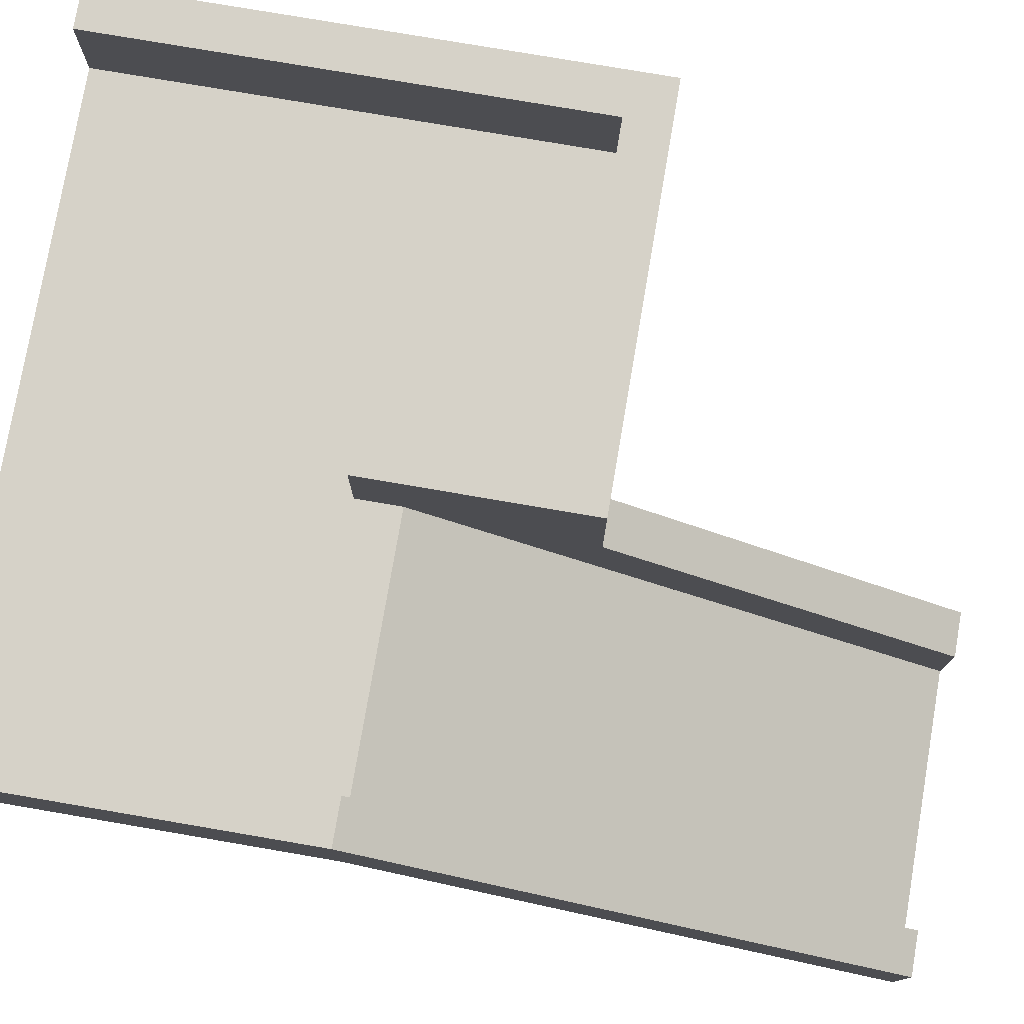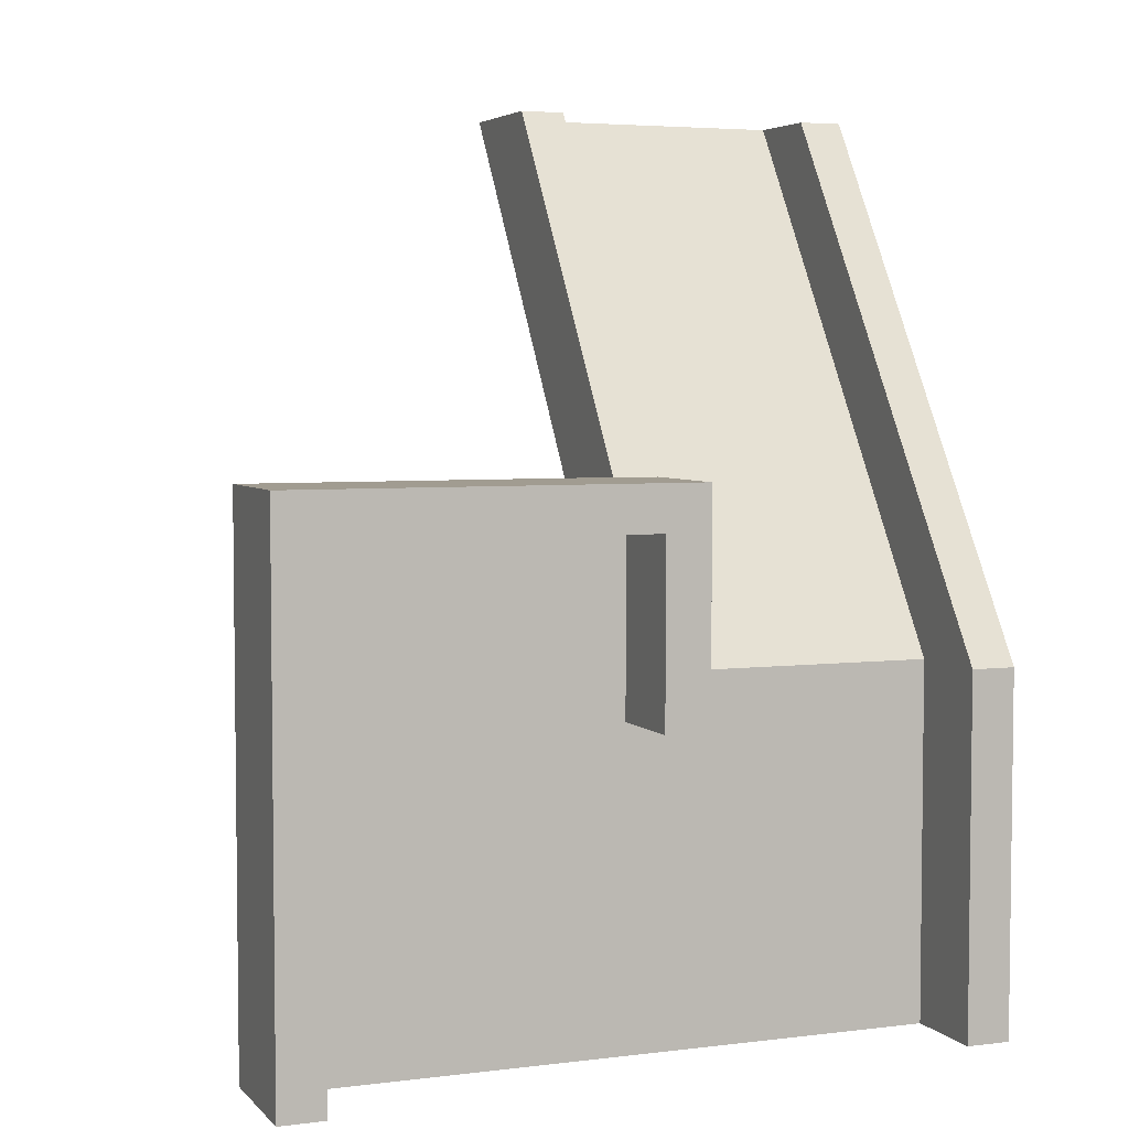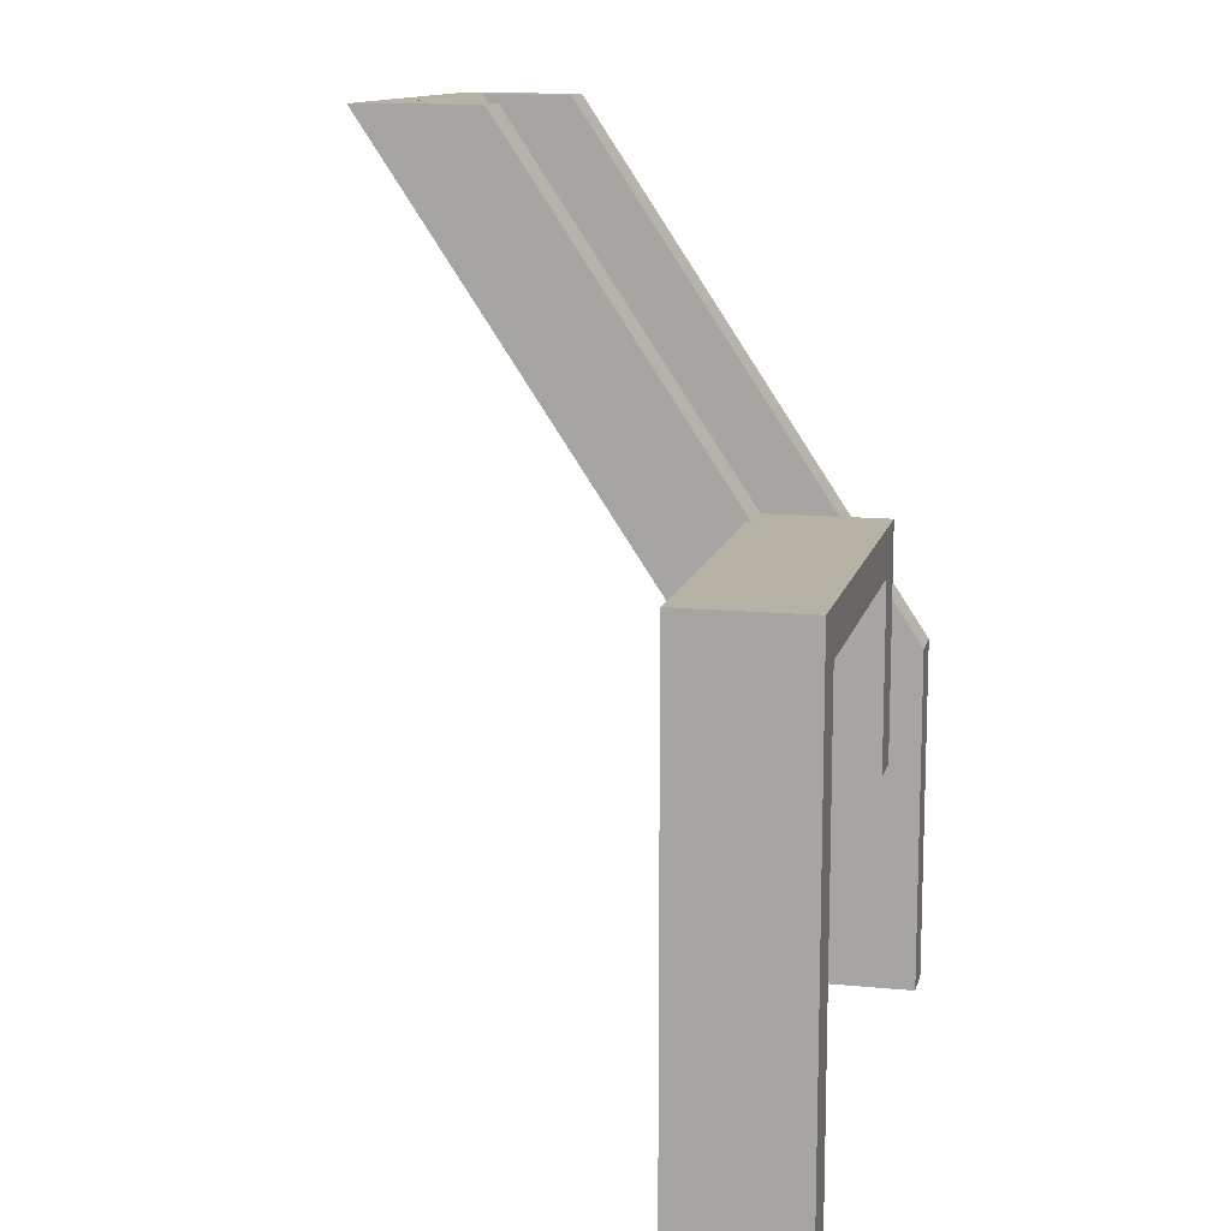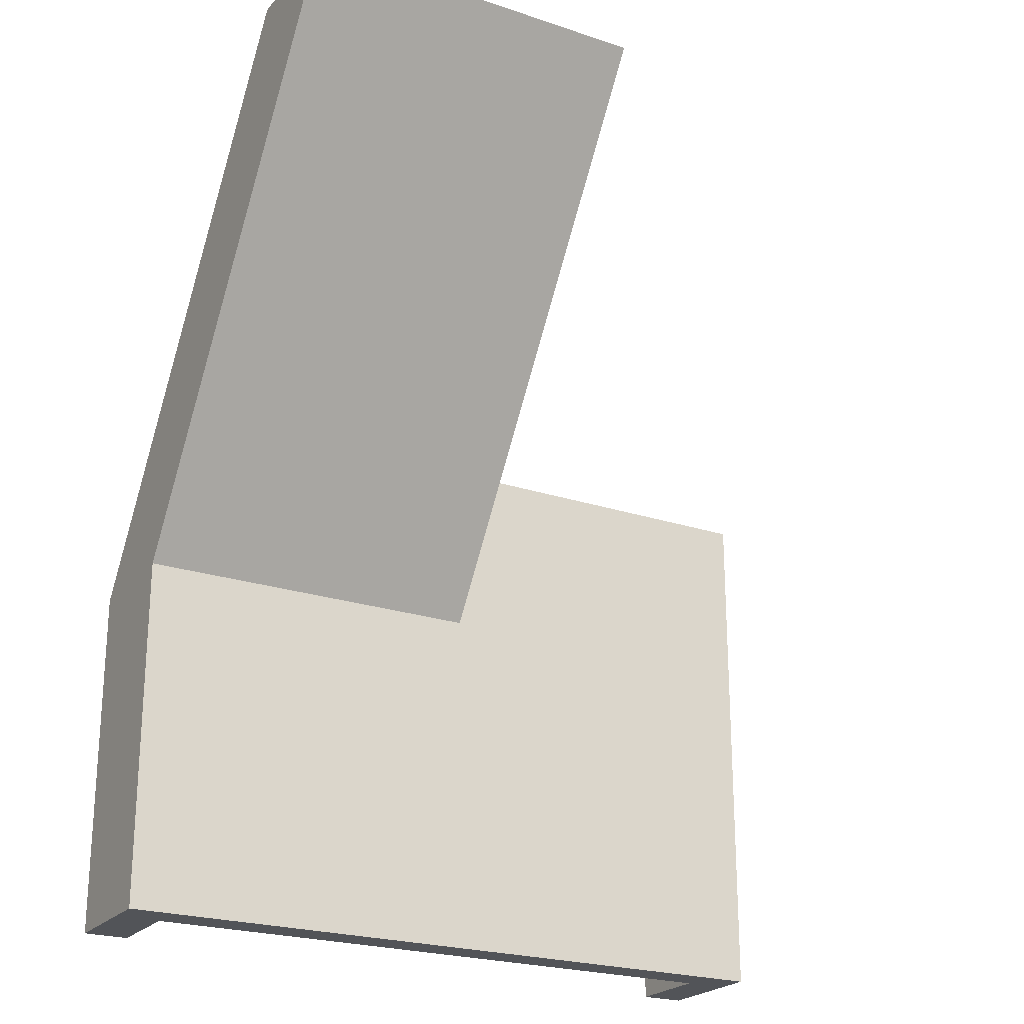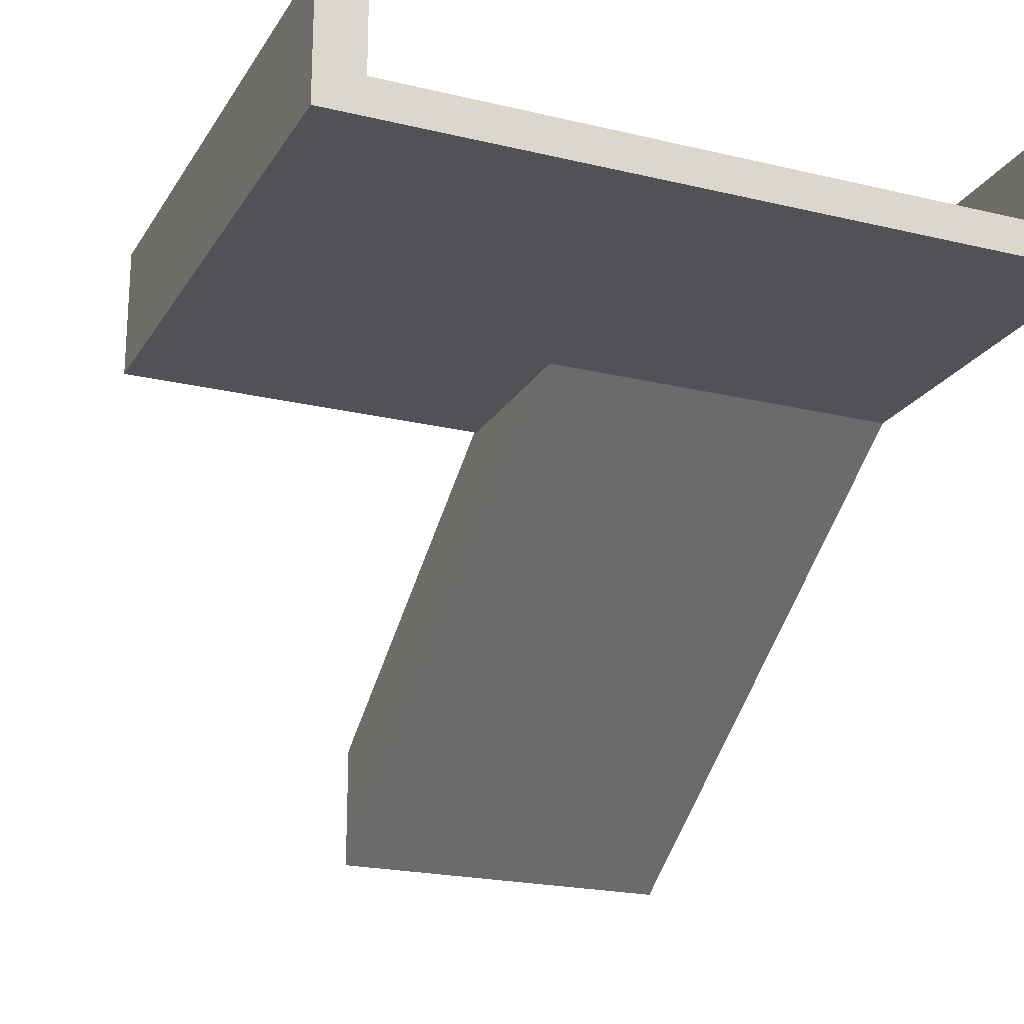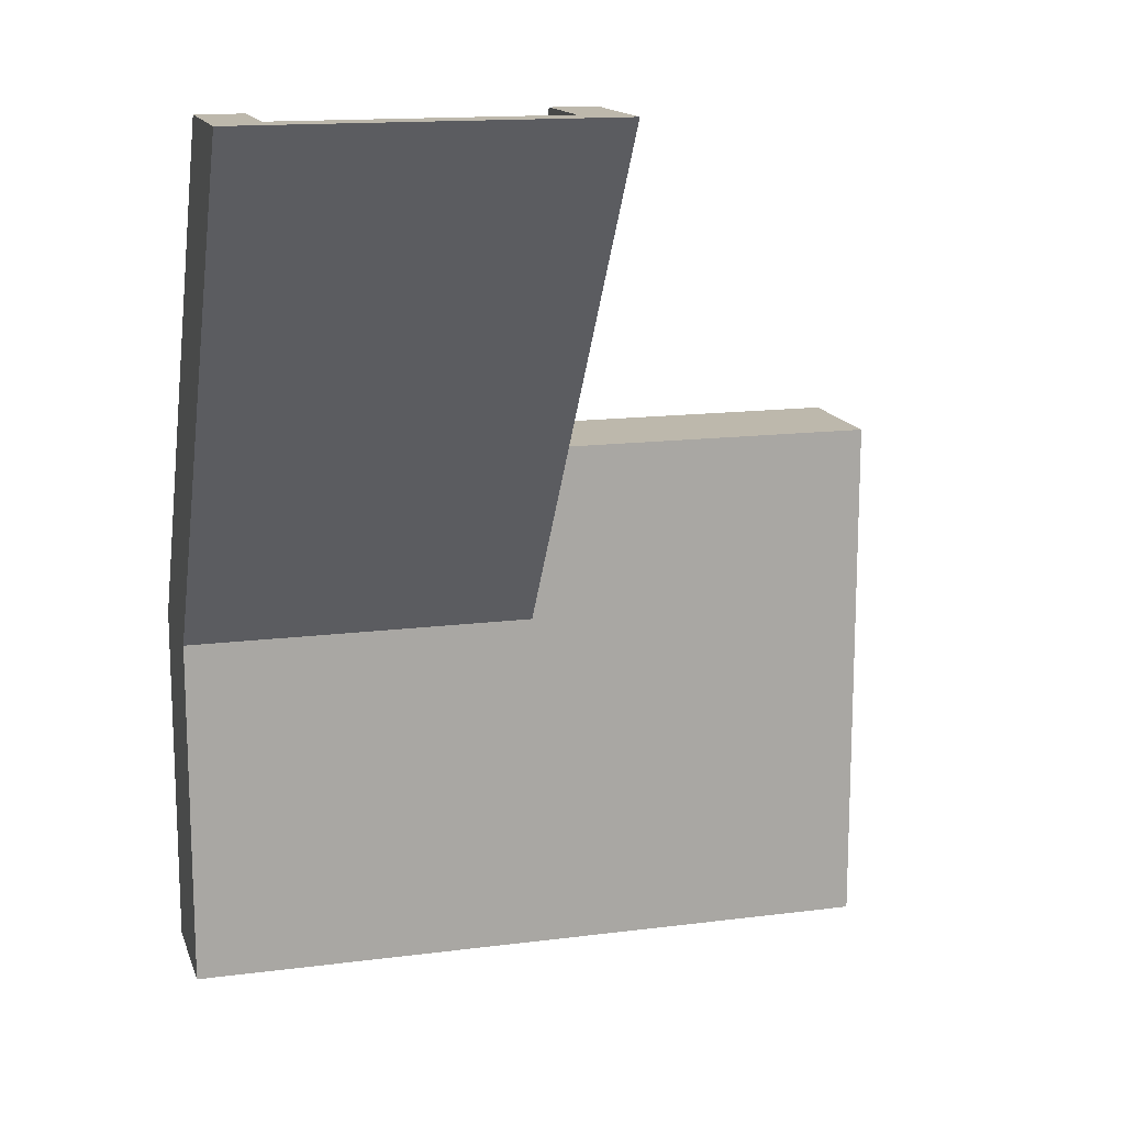
<metadata>
{"format":"obj","ext":"obj","renderer":"f3d","projection":"perspective","resolution":1024,"background":"white","views":[{"elev":77.5,"azim":-80.3,"up":"+Y"},{"elev":4.5,"azim":158.3,"up":"+Z"},{"elev":12.5,"azim":102.9,"up":"+Z"},{"elev":-23.1,"azim":-29.6,"up":"+Z"},{"elev":-21.3,"azim":156.8,"up":"+Y"},{"elev":14.7,"azim":-15.6,"up":"+Z"}]}
</metadata>
<code>
g Mesh1 Platform__Ramped1 Model
v 4 2 -5
v 4 2.7 -2
v 4 2 -2
f 1 2 3
v 4 2.7 -5
f 2 1 4
f 3 2 1
v 2 2 -2
f 2 5 3
v 2 2.033 -2
f 5 2 6
f 3 5 2
f 5 1 3
v 2 2 -2.25
f 7 1 5
v 2 2 -2.7
f 8 1 7
v 2 2 -3
f 9 1 8
v 5.775e-15 2 -3
f 10 1 9
v 0 2 -5
f 1 10 11
f 11 10 1
v 0 2.7 -5
f 10 12 11
v 5.775e-15 2.7 -3
f 10 13 12
v 5.775e-15 0 -0
f 14 13 10
v 5.775e-15 0.2 -0
f 15 13 14
v 5.775e-15 0.7 -0
f 13 15 16
f 16 15 13
v 0.25 0.2 -0
f 17 16 15
v 0.25 0.7 -0
f 16 17 18
f 15 16 17
f 18 17 16
v 0.25 2.2 -3
f 19 18 17
v 0.25 2.7 -3
f 18 19 20
f 17 18 19
f 20 19 18
v 0.25 2.2 -5
f 21 20 19
v 0.25 2.7 -5
f 20 21 22
f 19 20 21
f 22 21 20
f 21 12 22
v 0 2.2 -5
f 12 21 23
f 23 21 12
v 4 2.2 -5
f 24 23 21
f 1 23 24
f 23 1 11
f 11 1 23
f 24 23 1
f 21 23 24
v 3.75 2.2 -5
f 24 21 25
f 25 21 24
f 19 25 21
v 0.45 2.2 -3
f 25 19 26
f 21 25 19
f 26 19 25
f 26 17 19
v 0.45 0.2 -0
f 17 26 27
f 19 17 26
f 27 26 17
v 0.75 2.2 -3
f 28 27 26
v 0.75 0.2 -0
f 27 28 29
f 26 27 28
f 29 28 27
v 1.05 2.2 -3
f 30 29 28
v 1.25 0.2 -0
f 29 30 31
f 28 29 30
f 31 30 29
v 1.25 2.2 -3
f 31 30 32
f 32 30 31
f 25 30 32
f 25 28 30
f 25 26 28
f 28 26 25
f 30 28 25
f 32 30 25
v 1.75 2.2 -3.25
f 25 32 33
f 33 32 25
v 1.55 2.2 -3
f 33 32 34
f 34 32 33
f 34 31 32
v 1.55 0.2 -0
f 31 34 35
f 32 31 34
f 35 34 31
v 1.75 2.2 -3
f 36 35 34
v 1.75 0.2 -0
f 35 36 37
f 34 35 36
f 37 36 35
v 1.75 2 -2.7
f 37 36 38
f 38 36 37
v 1.75 2.7 -3.25
f 38 39 36
v 1.75 2.033 -2
f 40 39 38
v 1.75 2.7 -2
f 39 40 41
f 41 40 39
f 6 41 40
f 41 6 2
f 40 41 6
f 2 6 41
f 6 2 5
f 7 6 5
v 2 2.2 -2.25
f 6 7 42
f 5 6 7
v 2 0.7 -0
f 6 43 5
f 40 43 6
v 1.75 0.7 -0
f 43 40 44
f 44 40 43
f 40 37 44
f 37 40 38
f 44 37 40
f 37 43 44
v 2 0.2 -0
f 43 37 45
f 45 37 43
f 15 45 37
v 2 2.256e-17 -0
f 15 46 45
f 46 15 14
f 14 15 46
f 14 13 15
f 10 13 14
f 12 13 10
v 0.15 2.7 -5
f 13 47 12
f 47 13 20
f 12 47 13
f 22 12 47
f 22 12 21
f 47 12 22
f 47 20 22
f 20 13 47
f 13 18 20
f 18 13 16
f 16 13 18
f 20 18 13
f 22 20 47
f 11 12 10
f 11 12 23
f 23 12 11
f 9 14 10
f 14 9 46
f 10 14 9
f 46 9 14
f 9 45 46
f 45 9 43
f 46 45 9
f 45 46 15
f 37 45 15
f 15 37 29
f 29 37 15
f 29 37 35
f 35 37 29
f 31 29 35
f 35 29 31
f 15 29 27
f 27 29 15
f 15 27 17
f 17 27 15
f 43 9 45
f 43 9 5
f 5 9 43
f 5 9 7
f 7 9 5
f 7 9 8
f 8 9 7
v 2 2.2 -2.7
f 9 48 8
v 2 2.2 -3
f 48 9 49
f 8 48 9
f 42 8 48
f 8 42 7
f 7 42 8
f 42 7 6
f 48 8 42
v 3.75 2.2 -2.25
f 50 48 42
f 48 50 49
f 42 48 50
v 2 2.7 -2.25
f 48 51 42
v 2 2.7 -3.25
f 51 48 52
f 42 51 48
v 3.75 2.7 -2.25
f 53 42 51
f 42 53 50
f 50 53 42
v 3.75 2.7 -5
f 54 50 53
v 3.75 2.2 -3
f 50 54 55
f 53 50 54
f 55 54 50
f 55 54 25
f 25 54 55
f 54 24 25
f 24 54 4
f 25 24 54
f 4 54 24
f 53 4 54
f 4 53 2
f 54 4 53
f 2 53 4
f 51 2 53
f 2 51 41
f 41 51 2
f 52 41 51
f 41 52 39
f 39 52 41
v 2 2.2 -3.25
f 56 39 52
v 1.829 2.2 -3.25
f 57 39 56
f 39 57 33
f 33 57 39
f 33 49 57
f 49 33 36
f 36 33 49
f 36 39 33
f 36 39 38
f 33 39 36
f 33 34 36
f 36 34 33
f 38 39 40
f 38 40 37
f 57 49 33
f 57 49 56
f 56 49 57
f 49 50 56
f 49 50 48
f 56 50 49
f 56 50 25
f 25 50 56
f 25 50 55
f 55 50 25
f 25 57 56
f 25 33 57
f 57 33 25
f 56 57 25
f 56 39 57
f 52 39 56
f 52 49 56
f 52 48 49
f 52 48 51
f 49 48 52
f 49 9 48
f 56 49 52
f 51 41 52
f 53 2 51
f 51 42 53
f 4 1 2
f 4 1 24
f 24 1 4
f 7 1 8
f 5 1 7
f 3 1 5
f 8 1 9
f 9 1 10
f 5 43 6
f 6 43 40
f 44 43 37
g Mesh2 Platform__Ramped1 Model
l 11 10
l 1 11
l 3 1
l 3 2
l 5 3
v 1.75 2 -2
l 58 5
l 6 5
l 43 6
l 43 45
l 43 44
l 37 44
l 37 35
l 45 37
l 45 46
l 9 46
l 10 9
l 14 10
l 46 14
l 15 14
l 16 15
l 18 16
l 17 18
l 27 17
l 29 27
l 31 29
l 35 31
l 34 35
l 32 34
l 30 32
l 28 30
l 26 28
l 26 27
l 19 26
l 19 17
l 21 19
l 21 23
l 22 21
l 22 20
l 47 22
l 12 47
l 12 13
l 23 12
l 11 23
l 16 13
l 13 20
l 18 20
l 19 20
l 25 21
l 55 25
v 3.75 2 -3
l 55 59
l 55 50
l 53 50
l 53 54
l 53 51
l 42 51
l 7 42
l 7 5
l 8 7
l 8 48
l 8 38
l 9 8
l 9 49
l 36 49
l 34 36
l 36 38
l 36 33
l 33 57
l 33 39
l 39 52
l 39 41
l 41 2
l 41 40
l 44 40
l 6 40
l 6 42
l 50 42
v 3.75 2 -2.25
l 50 60
l 42 48
l 48 49
l 49 56
l 52 56
l 51 52
l 57 56
l 2 4
l 4 54
l 24 4
l 1 24
l 24 25
l 54 25
l 38 37
l 17 15
l 29 28
l 32 31
g Mesh3 Platform__Ramped1 Model
v 5.775e-15 2.2 -3
v 0.15 2.2 -3
l 61 62

</code>
